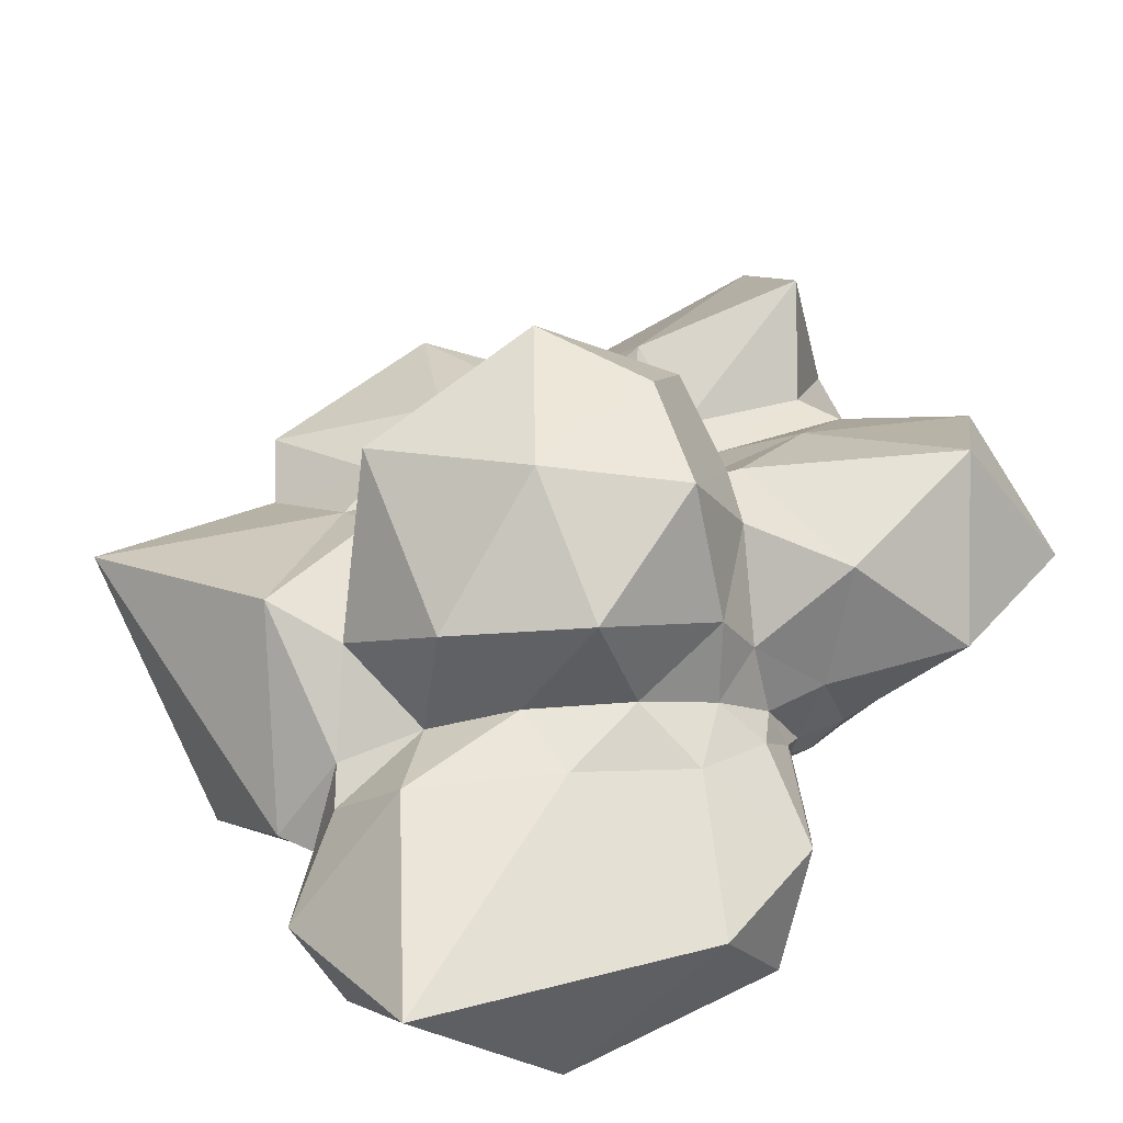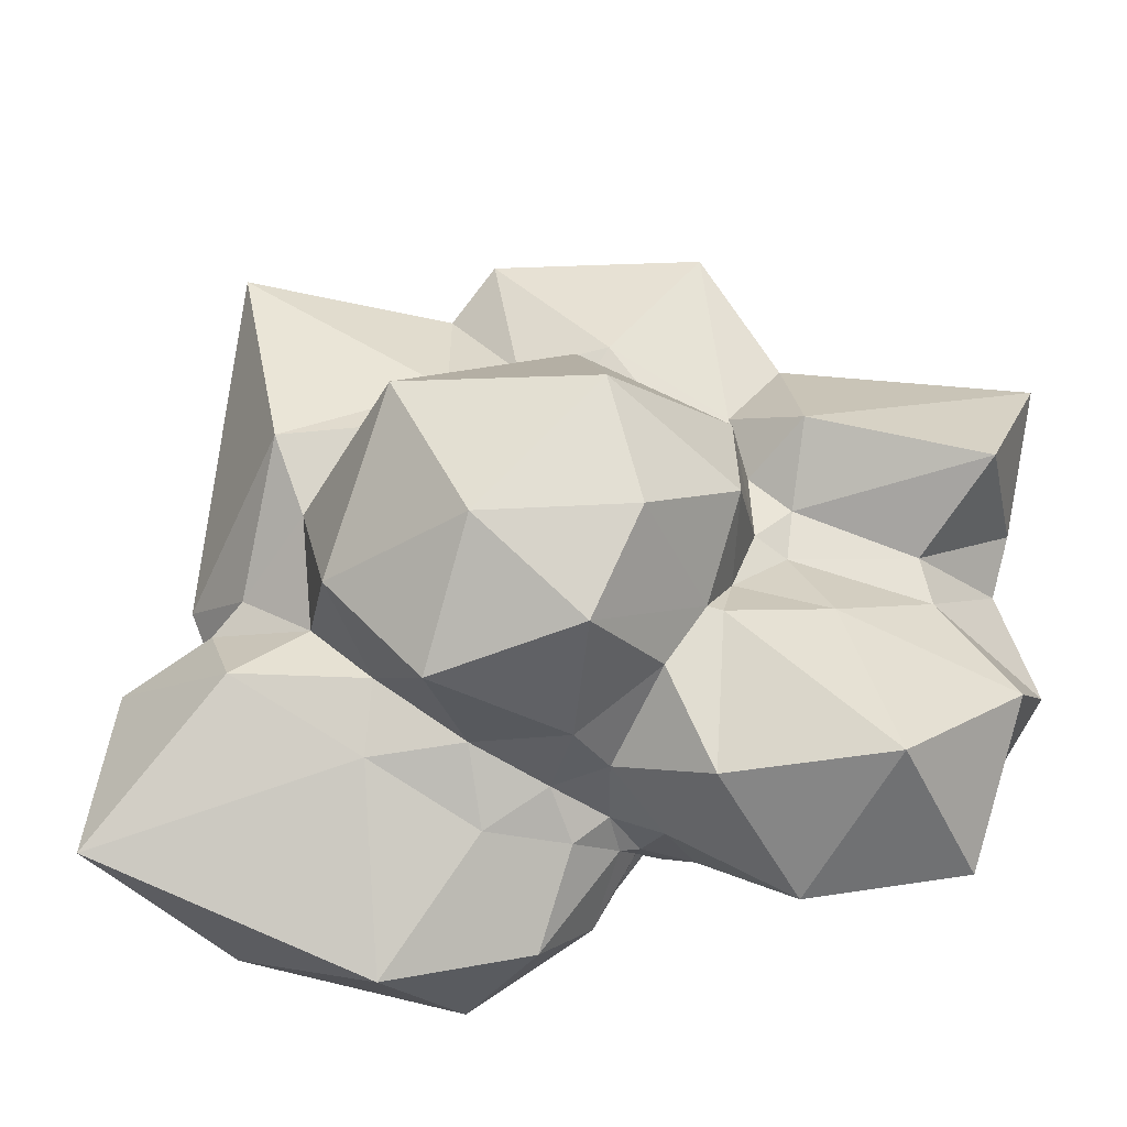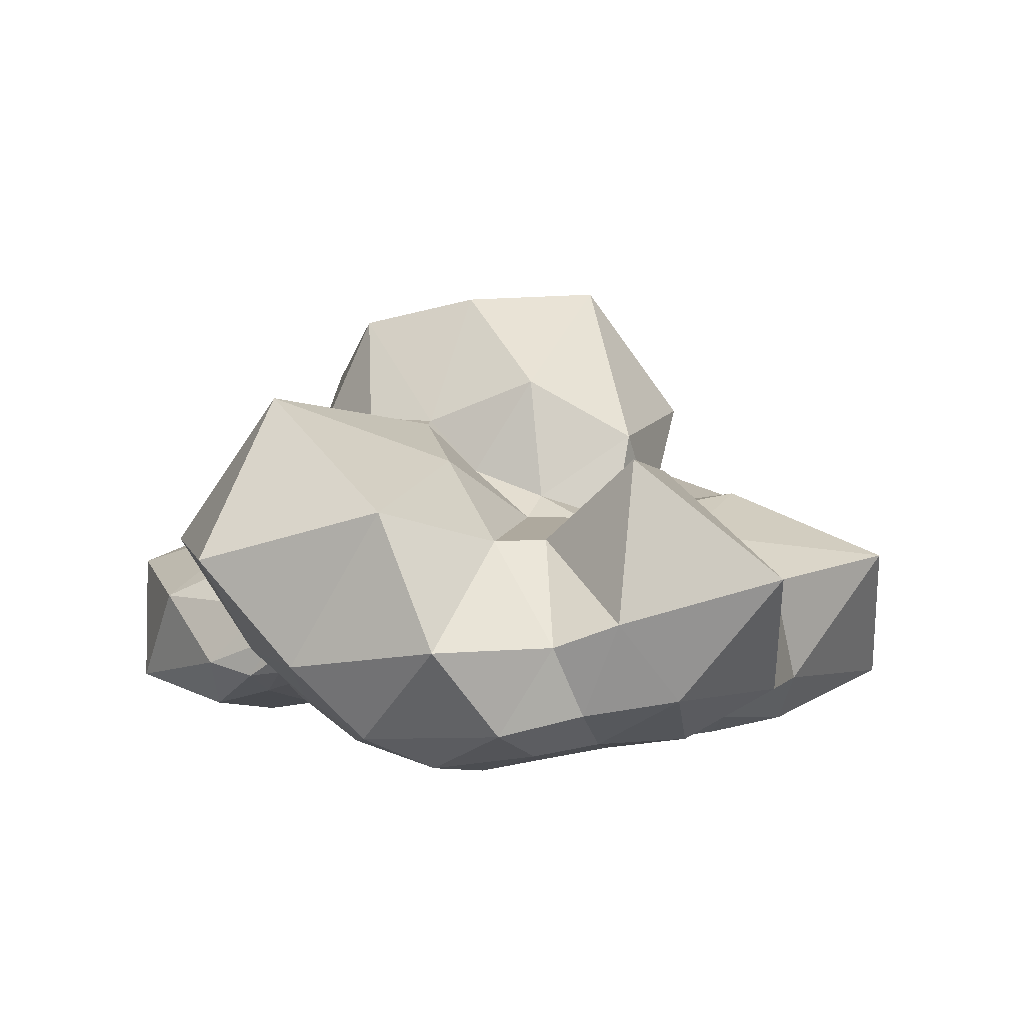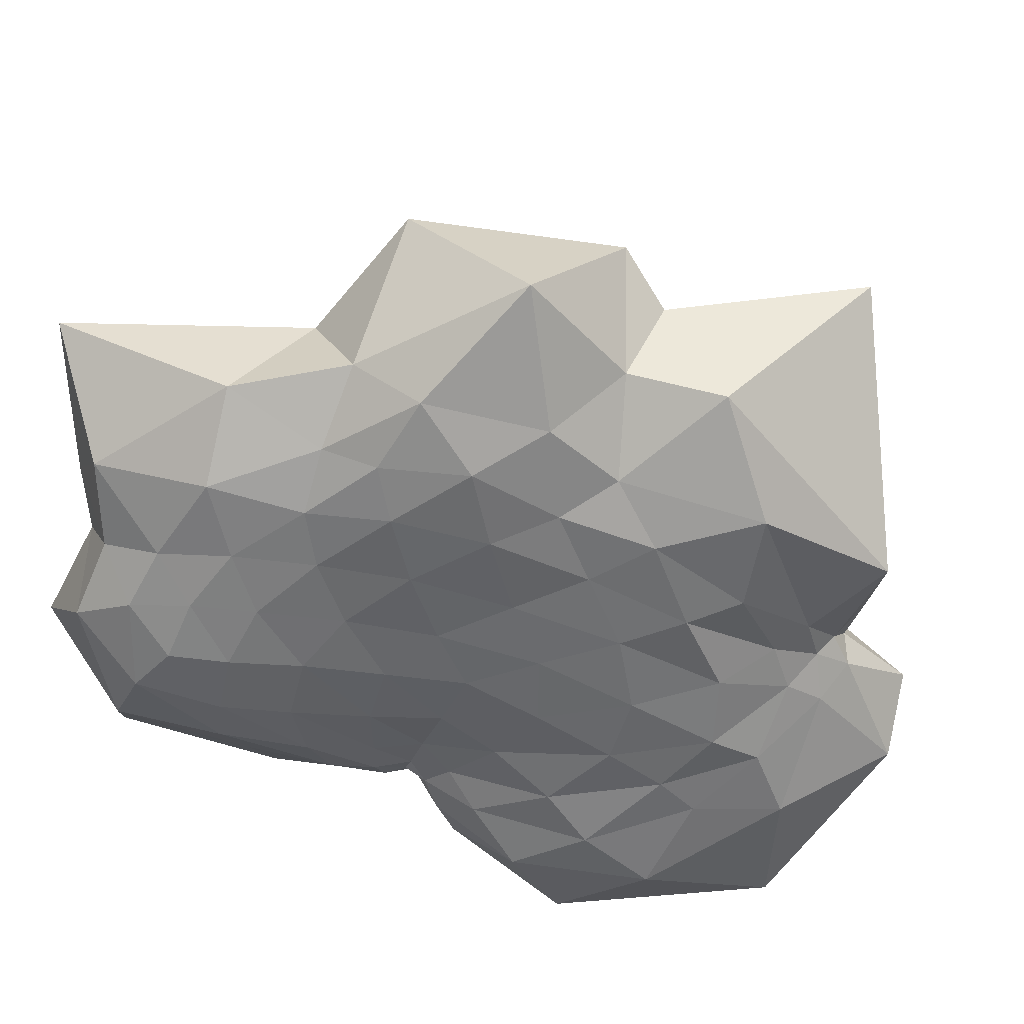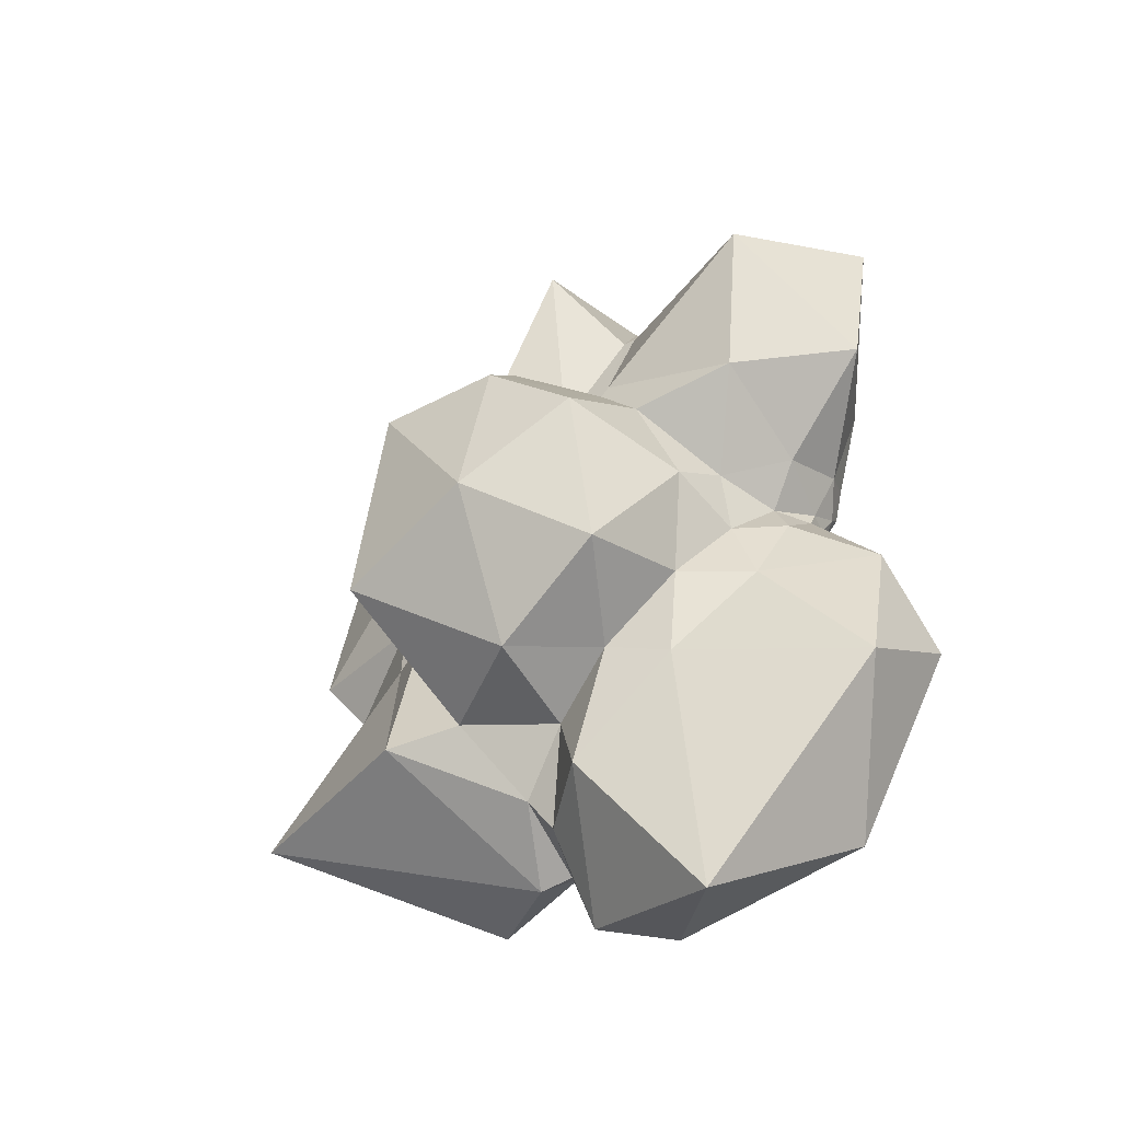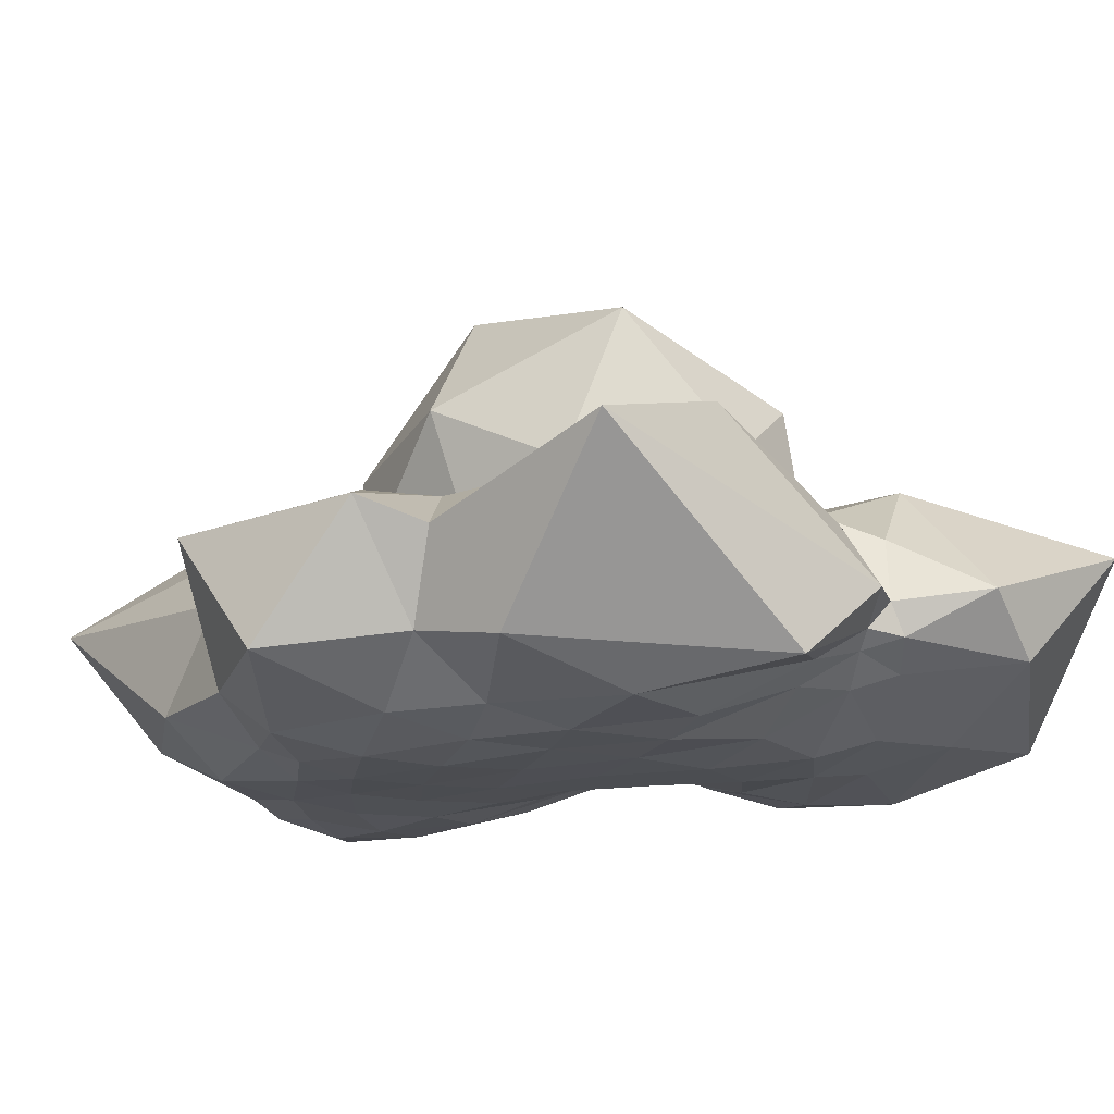
<metadata>
{"format":"obj","ext":"obj","renderer":"f3d","projection":"perspective","resolution":1024,"background":"white","views":[{"elev":46.1,"azim":-149.2,"up":"+Y"},{"elev":64.4,"azim":-106.1,"up":"+Y"},{"elev":2.1,"azim":-19.4,"up":"+Y"},{"elev":-53.6,"azim":67.5,"up":"+Y"},{"elev":-46.5,"azim":-144.8,"up":"+Z"},{"elev":-17.1,"azim":114.2,"up":"+Y"}]}
</metadata>
<code>
o Icosphere
v -0.2123 -1.523 -0.4673
v 2.216 -1.507 1.536
v -1.028 -1.64 2.823
v -2.298 -0.8049 -0.5018
v -1.045 -1.459 -3.718
v 1.969 -1.396 -2.941
v 0.1786 1.667 4.078
v -3.997 0.6271 2.478
v -2.432 0.4387 -1.479
v 0.9475 0.5401 -4.635
v 3.047 0.935 -0.5393
v -0.1853 3.479 -0.08059
v -0.8564 -1.645 2.165
v -0.6361 -1.582 1.355
v -0.4368 -1.535 0.4418
v 0.3288 -1.546 0.0962
v 0.9943 -1.592 0.6789
v 1.68 -1.616 1.171
v 1.34 -1.496 2.052
v 0.4702 -1.491 2.596
v -0.3181 -1.55 2.808
v 2.362 -1.503 -1.677
v 2.342 -1.49 -0.5335
v 2.576 -1.614 0.5838
v 0.3852 -1.534 -1.124
v 1.002 -1.528 -1.853
v 1.54 -1.5 -2.436
v -2.116 -0.8854 -0.5043
v -1.706 -0.9925 -0.5
v -0.9956 -1.302 -0.4677
v -1.568 -1.591 2.031
v -2.011 -1.314 0.8299
v -2.271 -1.001 -0.1028
v -0.808 -1.493 -3.187
v -0.5984 -1.518 -2.432
v -0.3838 -1.516 -1.429
v -2.331 -0.8936 -0.7664
v -2.307 -1.173 -1.4
v -1.941 -1.54 -2.702
v -0.1213 -1.323 -4.136
v 0.7576 -0.9779 -4.138
v 1.225 -1.005 -3.735
v 4.68 0.5058 -0.3699
v 4.648 -0.9521 0.7648
v 3.103 -1.396 1.386
v 3.08 -1.405 -2.687
v 4.166 -0.9511 -1.745
v 4.257 0.2316 -1.012
v -0.09617 -0.003335 4.37
v -0.2987 -0.9775 3.884
v -0.6686 -1.431 3.423
v 2.054 -1.268 2.129
v 2.153 -0.8392 3.273
v 1.373 0.472 5.123
v -3.062 -0.4672 0.9252
v -2.615 -0.7366 0.07939
v -2.456 -0.8325 -0.2956
v -1.633 -1.561 3.028
v -2.402 -1.222 3.047
v -3.123 -0.4757 2.84
v -3.36 -0.05432 -2.127
v -3.474 -1.087 -2.997
v -2.244 -1.557 -3.64
v -2.368 -0.69 -0.629
v -2.409 -0.4917 -0.7478
v -2.453 -0.1267 -0.95
v 1.197 -0.2035 -4.747
v 1.308 -0.4932 -4.526
v 1.556 -0.8283 -4.031
v -0.7692 -1.314 -4.755
v 0.0473 -0.691 -5.869
v 0.8018 -0.07772 -5.765
v 2.905 1.193 0.497
v 1.857 0.7736 1.605
v 1.292 1.501 2.267
v -0.4131 0.811 3.091
v -0.9787 0.7977 3.062
v -2.385 1.137 3.538
v -3.789 0.761 0.6005
v -2.629 0.5465 -0.5113
v -2.218 0.3568 -1.005
v -2.15 0.7938 -2.397
v -1.137 1.15 -3.397
v 0.1402 1.305 -4.568
v 1.197 0.7038 -4.213
v 2.579 1.706 -3.419
v 2.981 1.043 -1.382
v 0.1338 2.506 1.101
v 0.1719 1.214 1.347
v 0.4476 0.9865 1.885
v 2.159 1.036 -0.3349
v 2.383 2.176 -0.05025
v 1.298 3.56 -0.04377
v -0.8474 2.058 0.442
v -0.9305 2.022 0.5989
v -3.04 2.3 1.856
v -1.175 3.223 -0.9458
v -1.743 1.762 -1.274
v -1.891 0.8706 -1.573
v 0.207 3.51 -1.81
v 0.4262 2.294 -3.374
v 0.5008 1.024 -3.585
v 2.078 3.13 -2.172
v 2.41 1.416 -1.618
v 1.645 1.486 -3.348
v -1.045 2.597 -2.67
v -0.3756 1.37 -3.094
v -1.322 1.273 -2.307
v -1.377 2.093 -0.1876
v -1.958 1.16 -0.9306
v -2.617 1.908 0.002833
v -0.4512 1.493 0.873
v -1.075 1.623 1.824
v -0.1018 0.9887 1.65
v 1.219 1.883 1.381
v 0.9839 0.9414 1.544
v 1.66 1.039 0.9693
v 5.094 0.8436 -3.223
v 2.805 -1.11 -4.37
v 1.622 -0.1664 -4.79
v -1.158 0.6798 -6.565
v -2.171 -1.141 -5.247
v -3.278 0.2703 -3.864
v -2.455 -0.2443 -0.7098
v -2.499 -0.6302 -0.4824
v -2.755 -0.2896 -0.1746
v -2.002 -0.2546 4.12
v -1.227 -1.149 3.904
v -0.6757 -0.2481 4.017
v 2.537 0.2656 2.471
v 2.947 -0.8549 2.118
v 4.101 0.5052 1.975
v 1.04 -0.5542 -4.834
v 1.115 -0.6723 -4.375
v 0.6301 -0.8363 -4.643
v -3.015 -0.815 -1.412
v -2.754 -1.376 -2.095
v -2.617 -0.9501 -1.034
v -2.588 -0.9497 1.393
v -2.4 -1.039 0.3952
v -2.135 -1.391 1.85
v 0.5951 -0.8132 4.301
v 0.08374 -1.344 3.341
v 1.167 -1.359 3.13
v 3.893 -0.7323 -0.6715
v 3.268 -1.363 -0.03562
v 2.902 -1.282 -1.001
v 0.8134 -1.406 -3.198
v 0.2183 -1.536 -2.351
v 0.01652 -1.48 -3.474
v -1.569 -1.414 -2.062
v -1.281 -1.254 -1.259
v -1.993 -1.004 -0.9541
v -1.904 -1.101 0.04209
v -1.252 -1.343 0.3224
v -1.387 -1.533 1.242
v 1.699 -1.518 -1.166
v 1.799 -1.606 0.05467
v 1.024 -1.54 -0.5331
v -0.09598 -1.58 2.094
v 0.1426 -1.56 1.136
v 0.7617 -1.556 1.695
f 1 16 15
f 2 18 24
f 1 15 30
f 1 30 36
f 1 36 25
f 2 24 45
f 3 21 51
f 4 33 57
f 5 39 63
f 6 42 69
f 2 45 52
f 3 51 58
f 4 57 64
f 5 63 70
f 6 69 46
f 7 75 90
f 8 78 96
f 9 81 99
f 10 84 102
f 11 87 91
f 93 100 12
f 92 103 93
f 91 104 92
f 93 103 100
f 103 101 100
f 92 104 103
f 104 105 103
f 103 105 101
f 105 102 101
f 91 87 104
f 87 86 104
f 104 86 105
f 86 85 105
f 105 85 102
f 85 10 102
f 100 97 12
f 101 106 100
f 102 107 101
f 100 106 97
f 106 98 97
f 101 107 106
f 107 108 106
f 106 108 98
f 108 99 98
f 102 84 107
f 84 83 107
f 107 83 108
f 83 82 108
f 108 82 99
f 82 9 99
f 97 94 12
f 98 109 97
f 99 110 98
f 97 109 94
f 109 95 94
f 98 110 109
f 110 111 109
f 109 111 95
f 111 96 95
f 99 81 110
f 81 80 110
f 110 80 111
f 80 79 111
f 111 79 96
f 79 8 96
f 94 88 12
f 95 112 94
f 96 113 95
f 94 112 88
f 112 89 88
f 95 113 112
f 113 114 112
f 112 114 89
f 114 90 89
f 96 78 113
f 78 77 113
f 113 77 114
f 77 76 114
f 114 76 90
f 76 7 90
f 88 93 12
f 89 115 88
f 90 116 89
f 88 115 93
f 115 92 93
f 89 116 115
f 116 117 115
f 115 117 92
f 117 91 92
f 90 75 116
f 75 74 116
f 116 74 117
f 74 73 117
f 117 73 91
f 73 11 91
f 48 87 11
f 47 118 48
f 46 119 47
f 48 118 87
f 118 86 87
f 47 119 118
f 119 120 118
f 118 120 86
f 120 85 86
f 46 69 119
f 69 68 119
f 119 68 120
f 68 67 120
f 120 67 85
f 67 10 85
f 72 84 10
f 71 121 72
f 70 122 71
f 72 121 84
f 121 83 84
f 71 122 121
f 122 123 121
f 121 123 83
f 123 82 83
f 70 63 122
f 63 62 122
f 122 62 123
f 62 61 123
f 123 61 82
f 61 9 82
f 66 81 9
f 65 124 66
f 64 125 65
f 66 124 81
f 124 80 81
f 65 125 124
f 125 126 124
f 124 126 80
f 126 79 80
f 64 57 125
f 57 56 125
f 125 56 126
f 56 55 126
f 126 55 79
f 55 8 79
f 60 78 8
f 59 127 60
f 58 128 59
f 60 127 78
f 127 77 78
f 59 128 127
f 128 129 127
f 127 129 77
f 129 76 77
f 58 51 128
f 51 50 128
f 128 50 129
f 50 49 129
f 129 49 76
f 49 7 76
f 54 75 7
f 53 130 54
f 52 131 53
f 54 130 75
f 130 74 75
f 53 131 130
f 131 132 130
f 130 132 74
f 132 73 74
f 52 45 131
f 45 44 131
f 131 44 132
f 44 43 132
f 132 43 73
f 43 11 73
f 67 72 10
f 68 133 67
f 69 134 68
f 67 133 72
f 133 71 72
f 68 134 133
f 134 135 133
f 133 135 71
f 135 70 71
f 69 42 134
f 42 41 134
f 134 41 135
f 41 40 135
f 135 40 70
f 40 5 70
f 61 66 9
f 62 136 61
f 63 137 62
f 61 136 66
f 136 65 66
f 62 137 136
f 137 138 136
f 136 138 65
f 138 64 65
f 63 39 137
f 39 38 137
f 137 38 138
f 38 37 138
f 138 37 64
f 37 4 64
f 55 60 8
f 56 139 55
f 57 140 56
f 55 139 60
f 139 59 60
f 56 140 139
f 140 141 139
f 139 141 59
f 141 58 59
f 57 33 140
f 33 32 140
f 140 32 141
f 32 31 141
f 141 31 58
f 31 3 58
f 49 54 7
f 50 142 49
f 51 143 50
f 49 142 54
f 142 53 54
f 50 143 142
f 143 144 142
f 142 144 53
f 144 52 53
f 51 21 143
f 21 20 143
f 143 20 144
f 20 19 144
f 144 19 52
f 19 2 52
f 43 48 11
f 44 145 43
f 45 146 44
f 43 145 48
f 145 47 48
f 44 146 145
f 146 147 145
f 145 147 47
f 147 46 47
f 45 24 146
f 24 23 146
f 146 23 147
f 23 22 147
f 147 22 46
f 22 6 46
f 27 42 6
f 26 148 27
f 25 149 26
f 27 148 42
f 148 41 42
f 26 149 148
f 149 150 148
f 148 150 41
f 150 40 41
f 25 36 149
f 36 35 149
f 149 35 150
f 35 34 150
f 150 34 40
f 34 5 40
f 34 39 5
f 35 151 34
f 36 152 35
f 34 151 39
f 151 38 39
f 35 152 151
f 152 153 151
f 151 153 38
f 153 37 38
f 36 30 152
f 30 29 152
f 152 29 153
f 29 28 153
f 153 28 37
f 28 4 37
f 28 33 4
f 29 154 28
f 30 155 29
f 28 154 33
f 154 32 33
f 29 155 154
f 155 156 154
f 154 156 32
f 156 31 32
f 30 15 155
f 15 14 155
f 155 14 156
f 14 13 156
f 156 13 31
f 13 3 31
f 22 27 6
f 23 157 22
f 24 158 23
f 22 157 27
f 157 26 27
f 23 158 157
f 158 159 157
f 157 159 26
f 159 25 26
f 24 18 158
f 18 17 158
f 158 17 159
f 17 16 159
f 159 16 25
f 16 1 25
f 13 21 3
f 14 160 13
f 15 161 14
f 13 160 21
f 160 20 21
f 14 161 160
f 161 162 160
f 160 162 20
f 162 19 20
f 15 16 161
f 16 17 161
f 161 17 162
f 17 18 162
f 162 18 19
f 18 2 19

</code>
